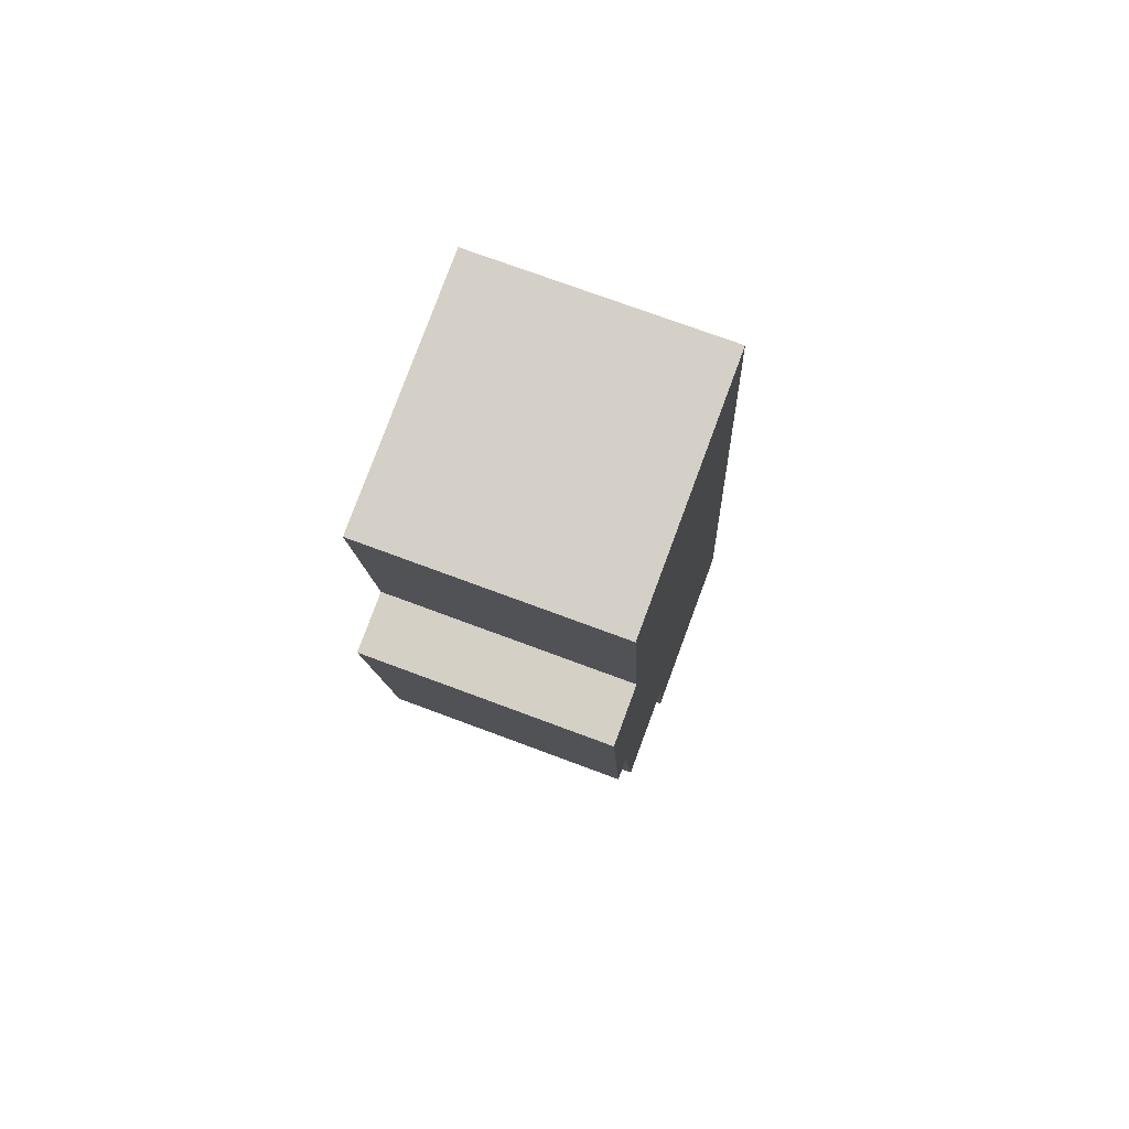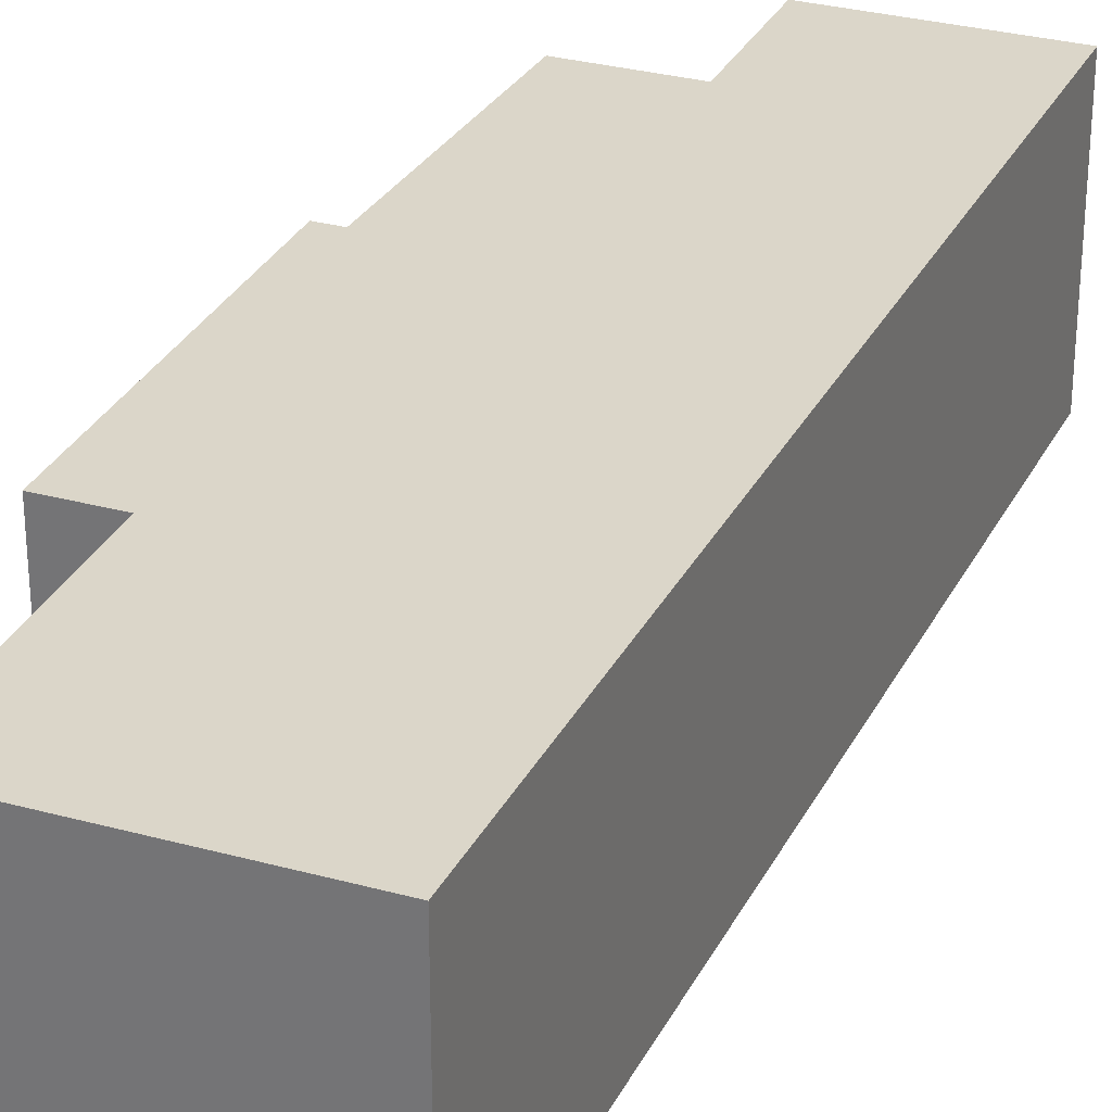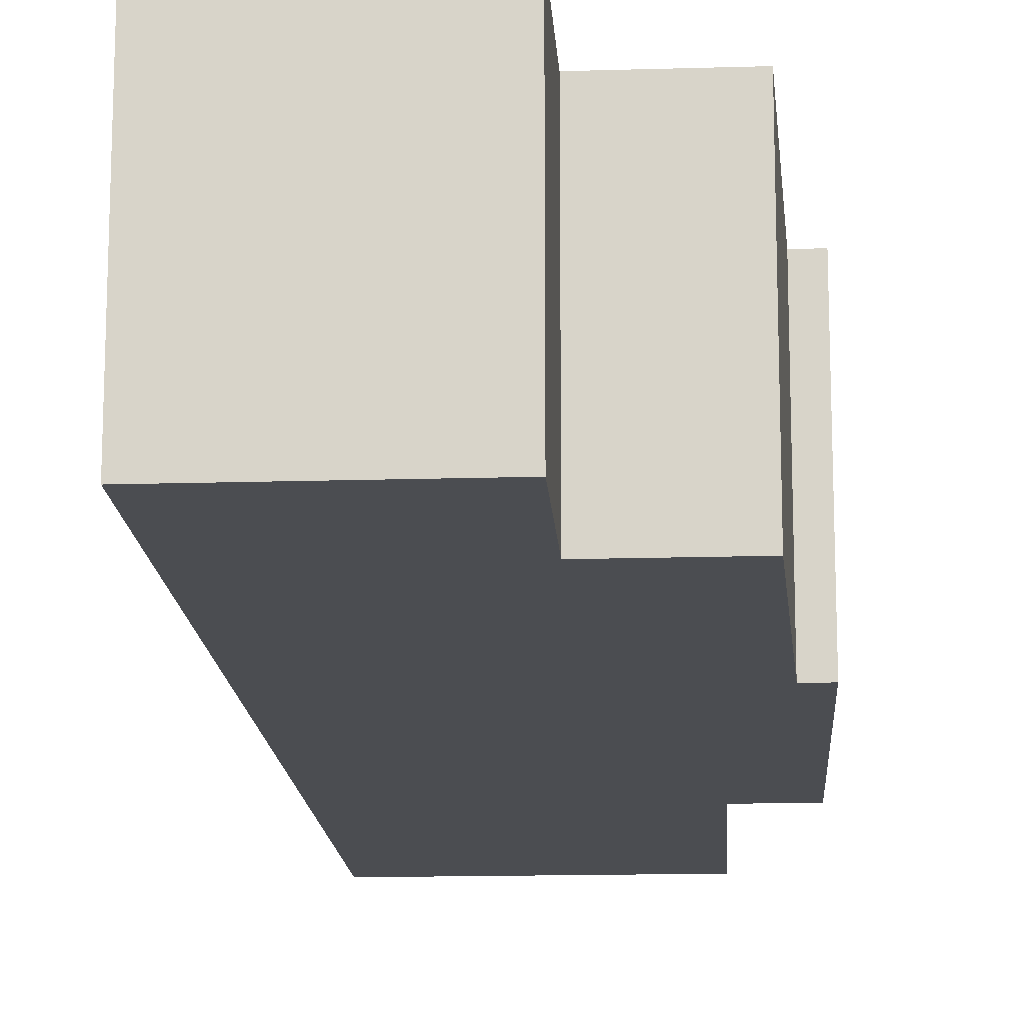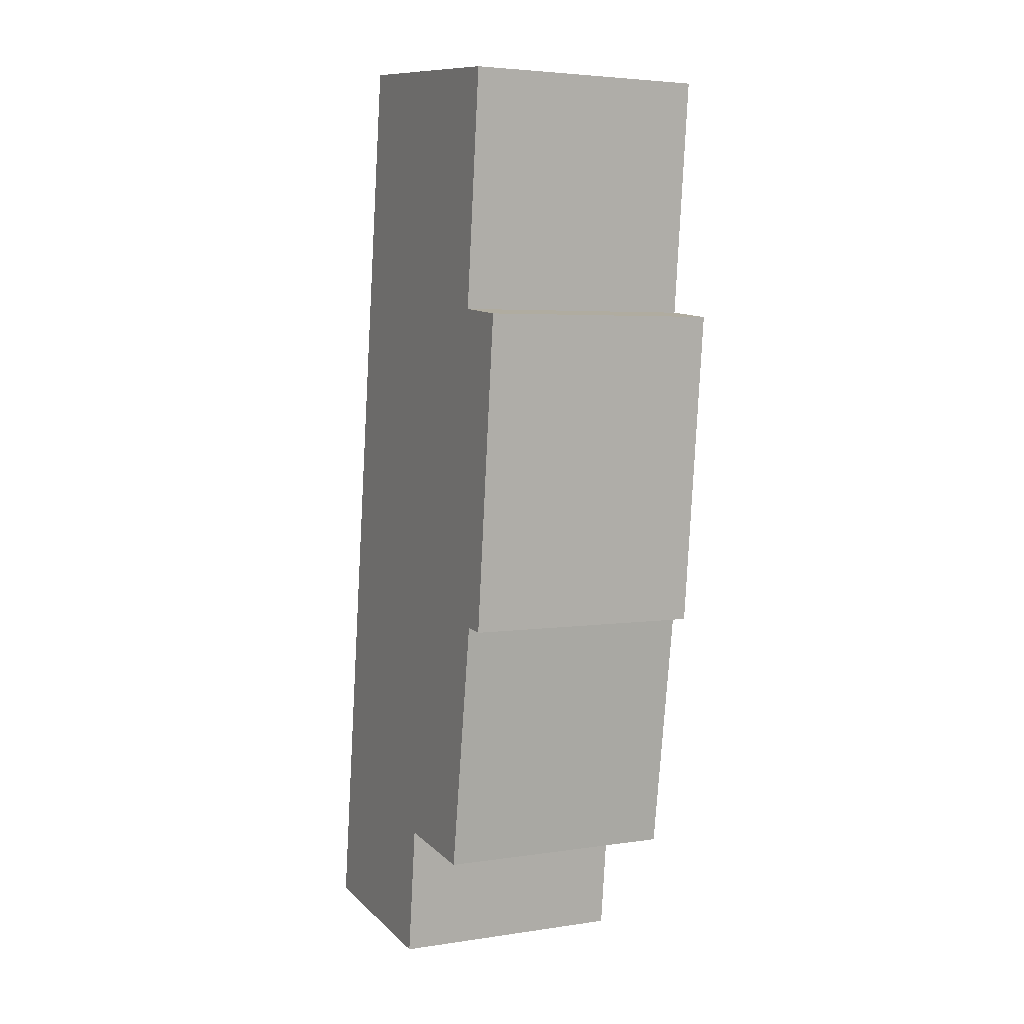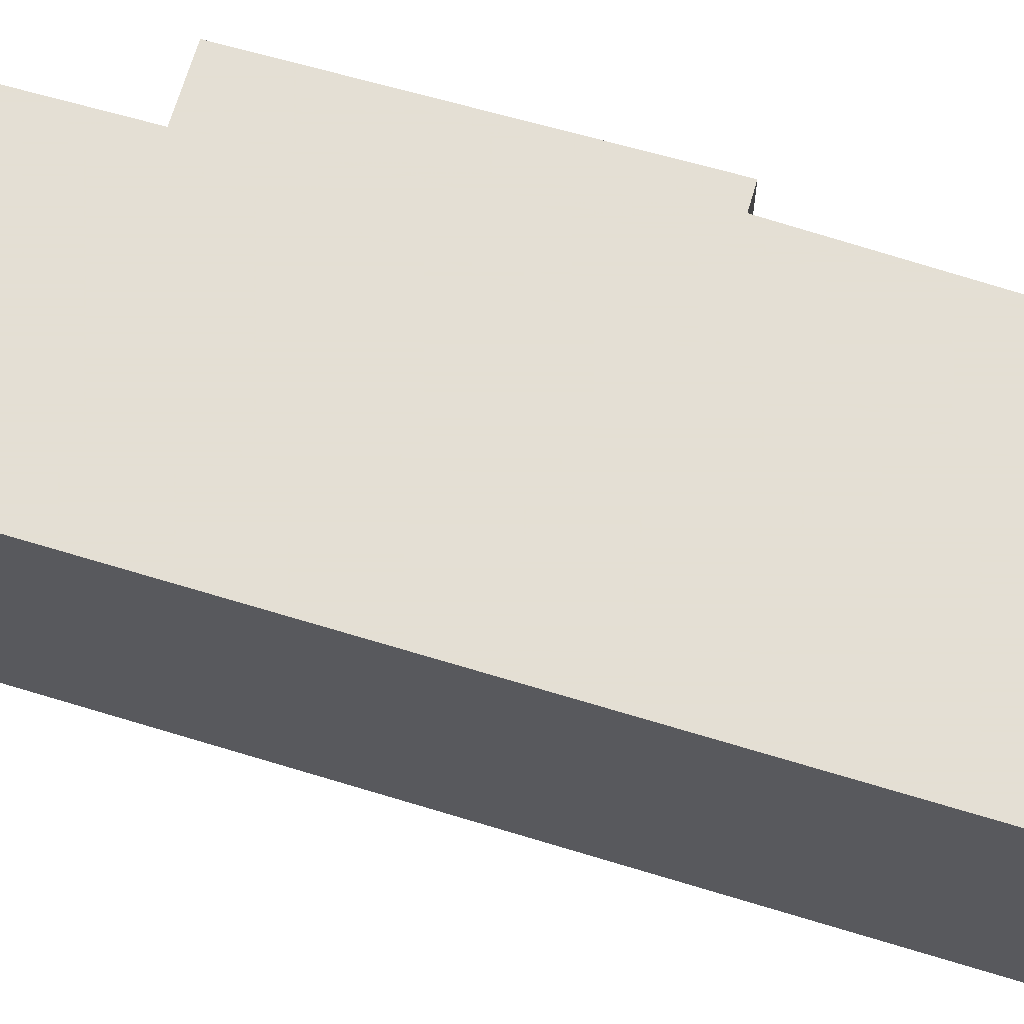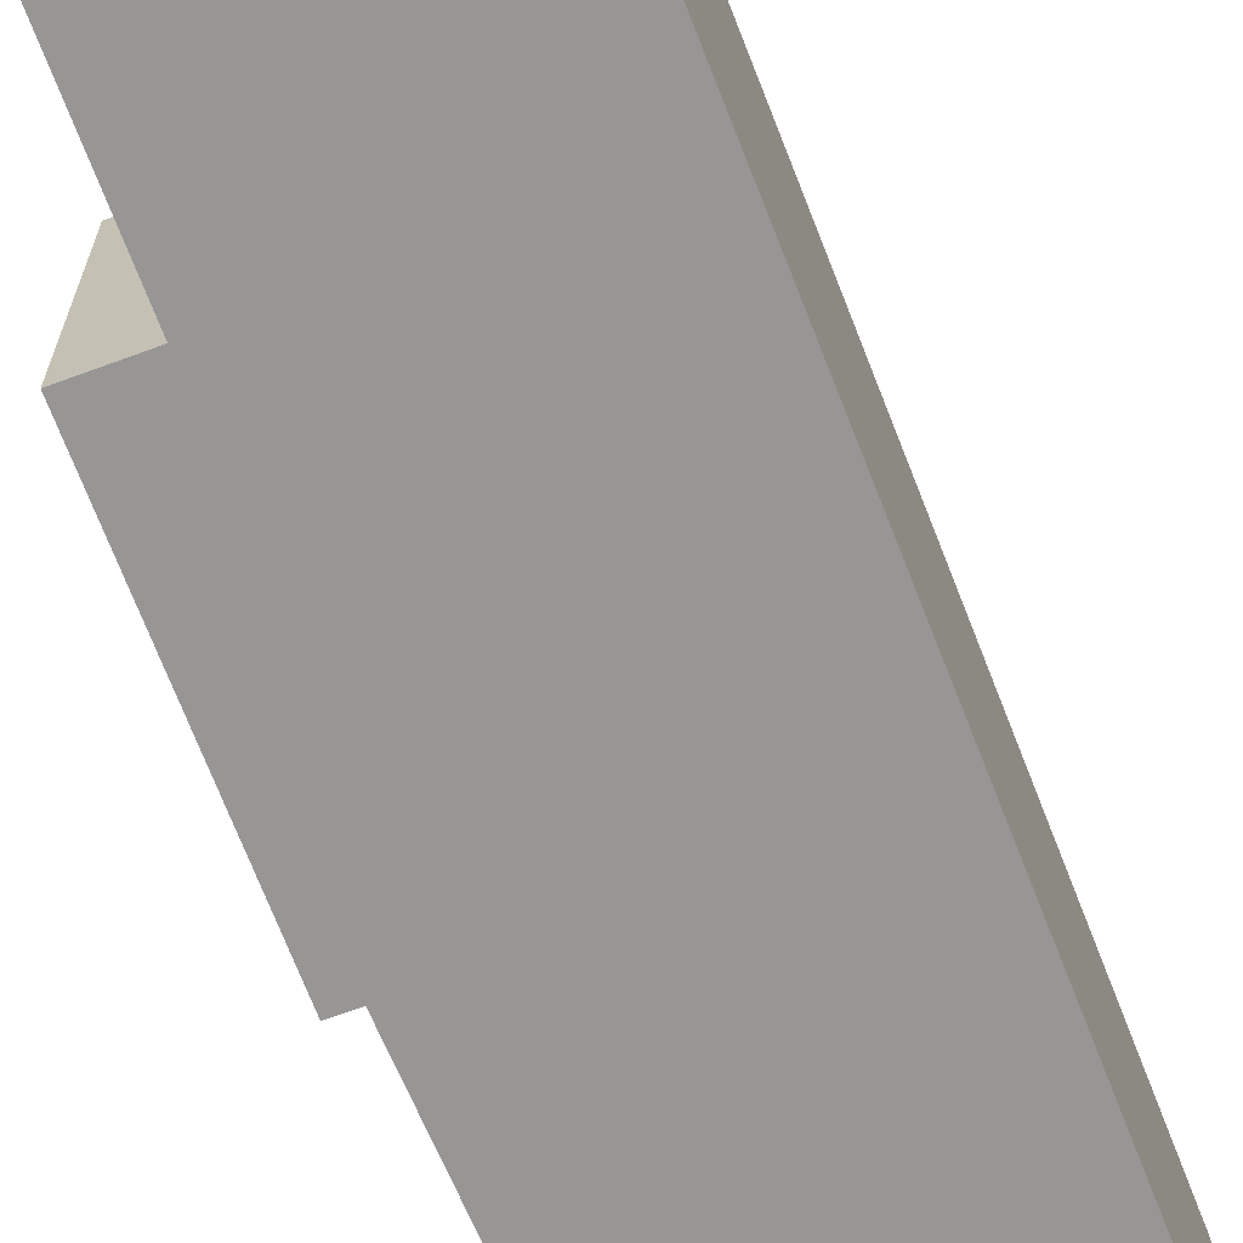
<metadata>
{"format":"obj","ext":"obj","renderer":"f3d","projection":"perspective","resolution":1024,"background":"white","views":[{"elev":73.1,"azim":-69.5,"up":"+Z"},{"elev":29.9,"azim":15.6,"up":"+Y"},{"elev":-15.9,"azim":177.0,"up":"+Y"},{"elev":4.1,"azim":-116.6,"up":"+Z"},{"elev":66.3,"azim":99.9,"up":"+Y"},{"elev":-67.9,"azim":14.1,"up":"+Y"}]}
</metadata>
<code>
v -8.027 0.1504 -4.662
v -8.031 0.1504 -4.663
v -8.038 0.1504 -4.601
v -8.027 0.1504 -4.6
v -8.02 0.1504 -4.711
v -8 0.1504 -4.709
v -8.032 0.1504 -4.554
v -7.983 0.1504 -4.549
v -7.997 0.1504 -4.735
v -7.96 0.1504 -4.731
v -8.038 0.1035 -4.601
v -8.031 0.1035 -4.663
v -8.027 0.1035 -4.662
v -8.027 0.1035 -4.6
v -8.02 0.1035 -4.711
v -8 0.1035 -4.709
v -8.032 0.1035 -4.554
v -7.983 0.1035 -4.549
v -7.997 0.1035 -4.735
v -7.96 0.1035 -4.731
v -8.031 0.1035 -4.663
v -8.038 0.1035 -4.601
v -8.038 0.1504 -4.601
v -8.031 0.1504 -4.663
v -8.027 0.1035 -4.662
v -8.031 0.1035 -4.663
v -8.031 0.1504 -4.663
v -8.027 0.1504 -4.662
v -8.02 0.1035 -4.711
v -8.027 0.1035 -4.662
v -8.027 0.1504 -4.662
v -8.02 0.1504 -4.711
v -8 0.1035 -4.709
v -8.02 0.1035 -4.711
v -8.02 0.1504 -4.711
v -8 0.1504 -4.709
v -7.997 0.1035 -4.735
v -8 0.1035 -4.709
v -8 0.1504 -4.709
v -7.997 0.1504 -4.735
v -7.96 0.1035 -4.731
v -7.997 0.1035 -4.735
v -7.997 0.1504 -4.735
v -7.96 0.1504 -4.731
v -7.96 0.1035 -4.731
v -7.96 0.1035 -4.731
v -7.96 0.1504 -4.731
v -7.96 0.1504 -4.731
v -7.972 0.1035 -4.637
v -7.96 0.1035 -4.731
v -7.96 0.1504 -4.731
v -7.972 0.1504 -4.637
v -7.983 0.1035 -4.549
v -7.972 0.1035 -4.637
v -7.972 0.1504 -4.637
v -7.983 0.1504 -4.549
v -8.032 0.1035 -4.554
v -7.983 0.1035 -4.549
v -7.983 0.1504 -4.549
v -8.032 0.1504 -4.554
v -8.027 0.1035 -4.6
v -8.032 0.1035 -4.554
v -8.032 0.1504 -4.554
v -8.027 0.1504 -4.6
v -8.038 0.1035 -4.601
v -8.027 0.1035 -4.6
v -8.027 0.1504 -4.6
v -8.038 0.1504 -4.601
f 1 2 3
f 1 3 4
f 5 1 4
f 6 5 4
f 6 4 7
f 6 7 8
f 9 6 8
f 10 9 8
f 11 12 13
f 14 11 13
f 14 13 15
f 14 15 16
f 17 14 16
f 18 17 16
f 18 16 19
f 20 18 19
f 21 22 23
f 21 23 24
f 25 26 27
f 25 27 28
f 29 30 31
f 29 31 32
f 33 34 35
f 33 35 36
f 37 38 39
f 37 39 40
f 41 42 43
f 41 43 44
f 45 46 47
f 45 47 48
f 49 50 51
f 49 51 52
f 53 54 55
f 53 55 56
f 57 58 59
f 57 59 60
f 61 62 63
f 61 63 64
f 65 66 67
f 65 67 68

</code>
